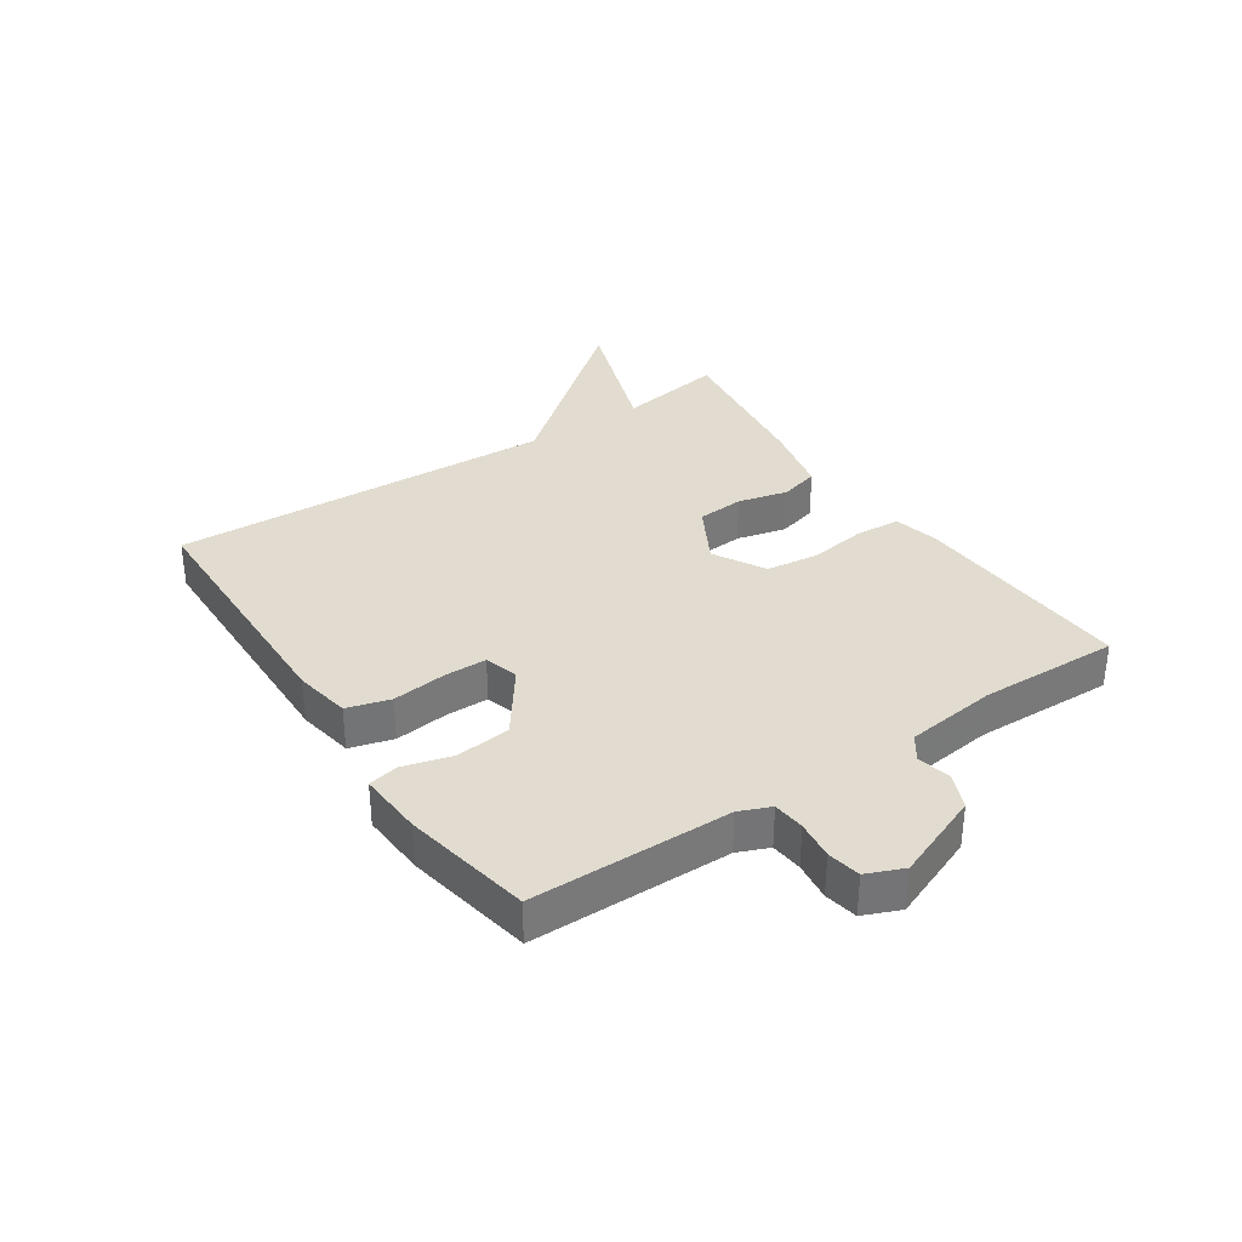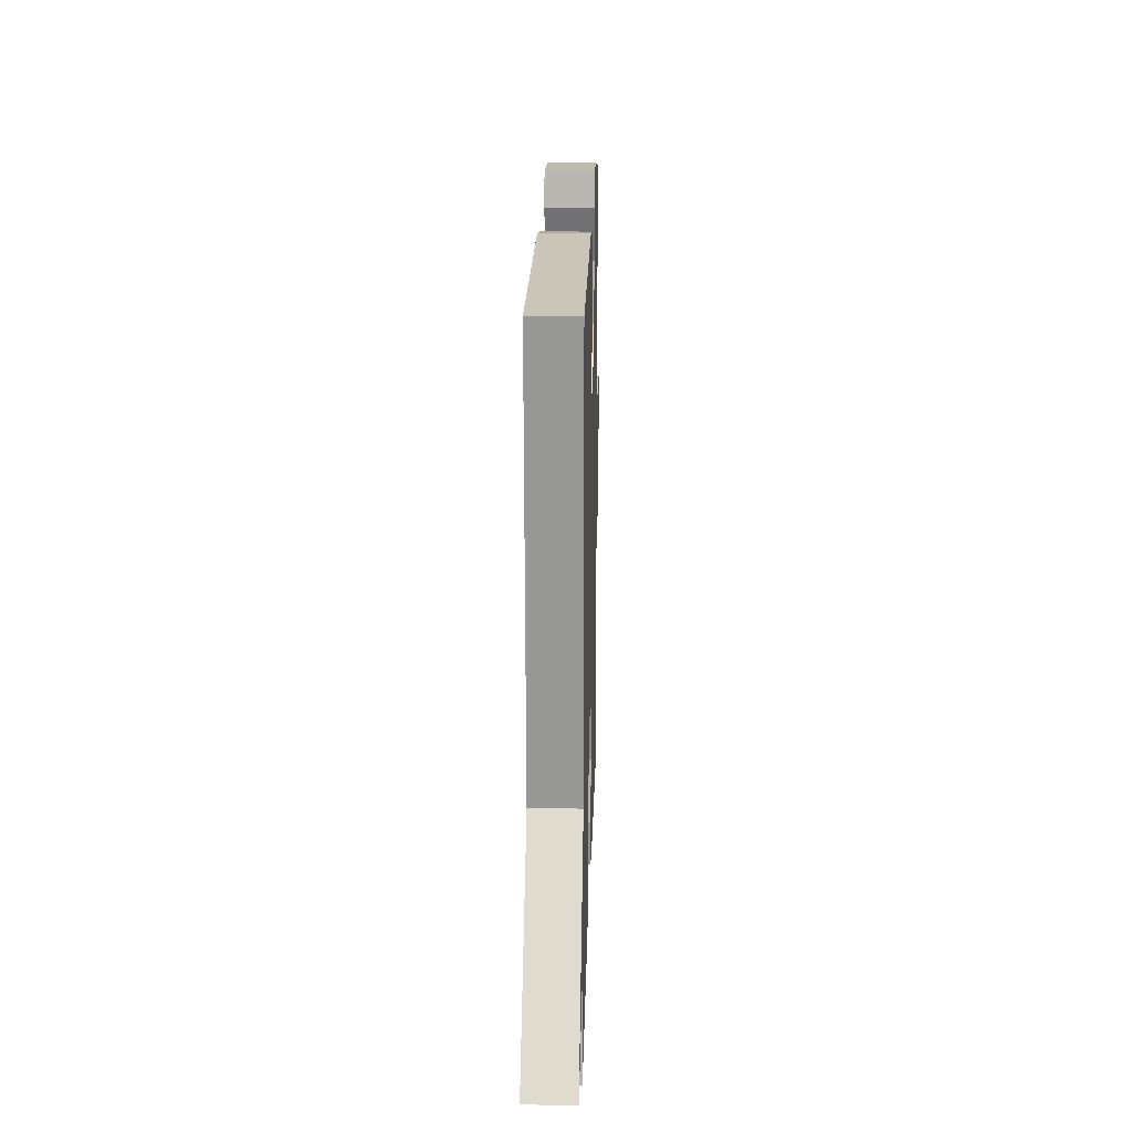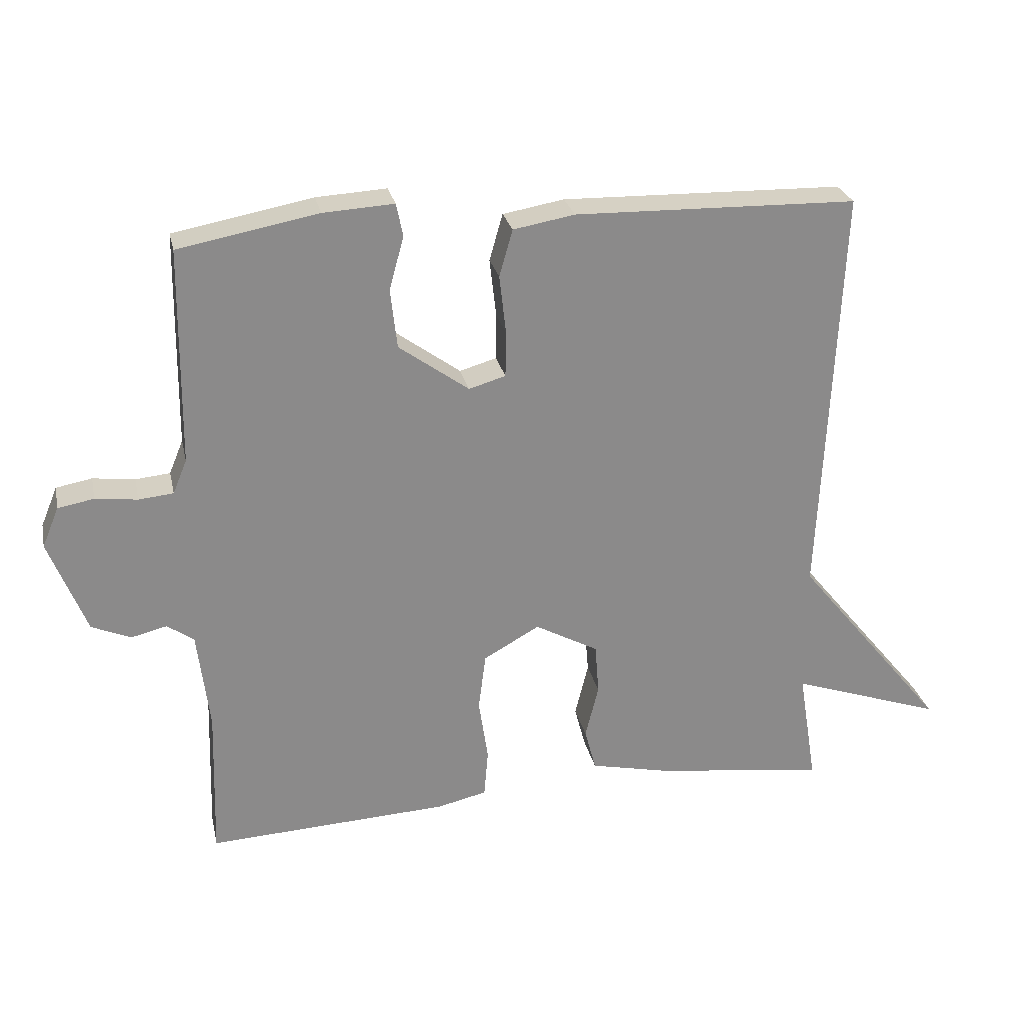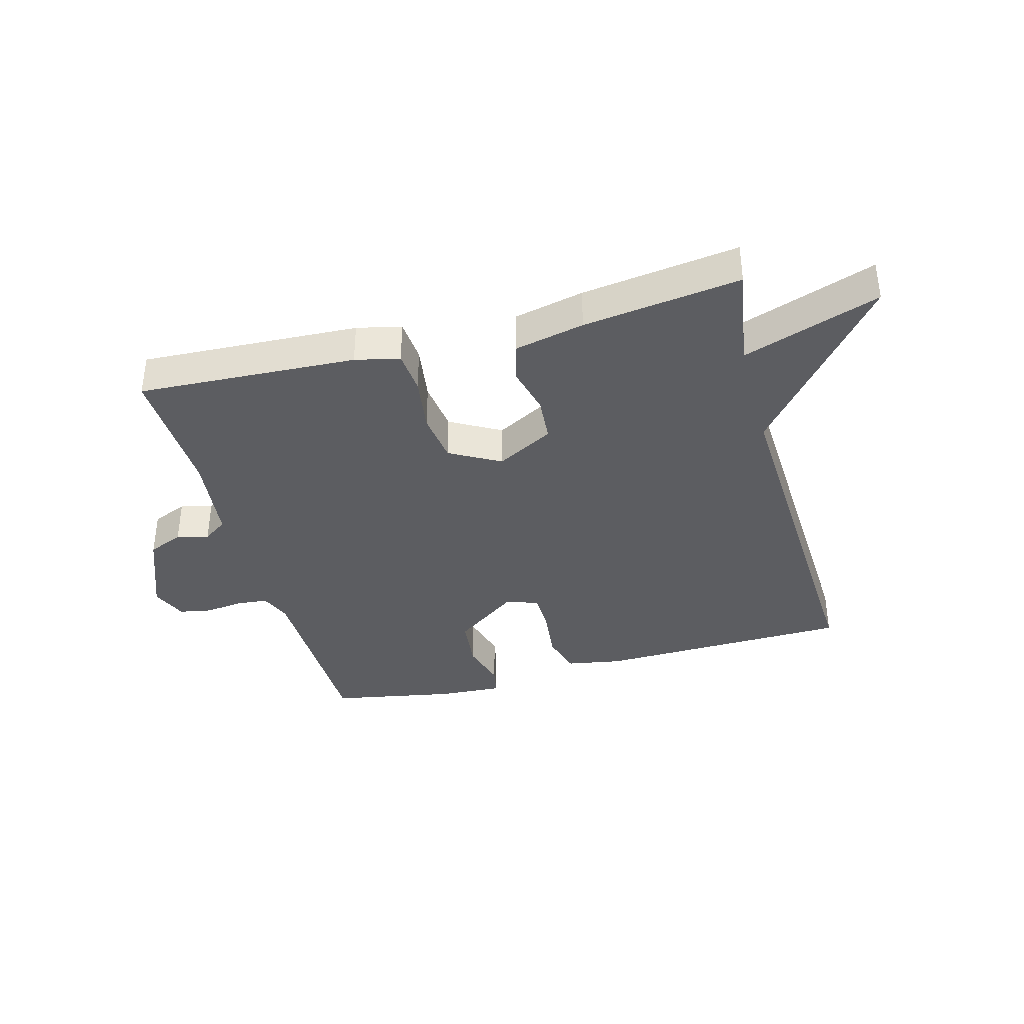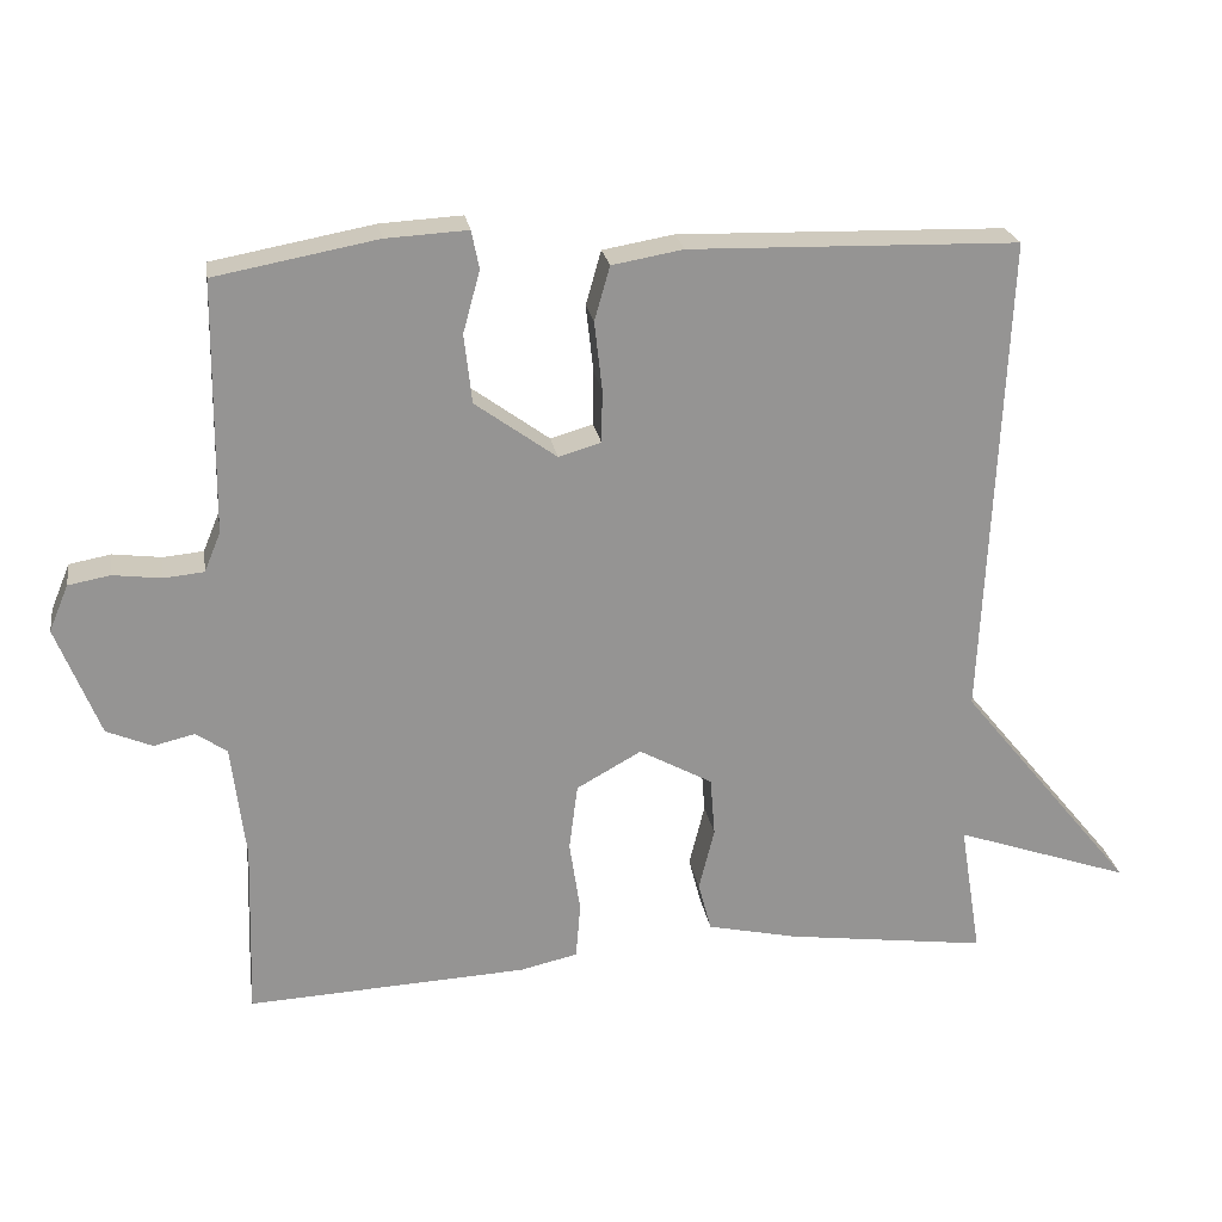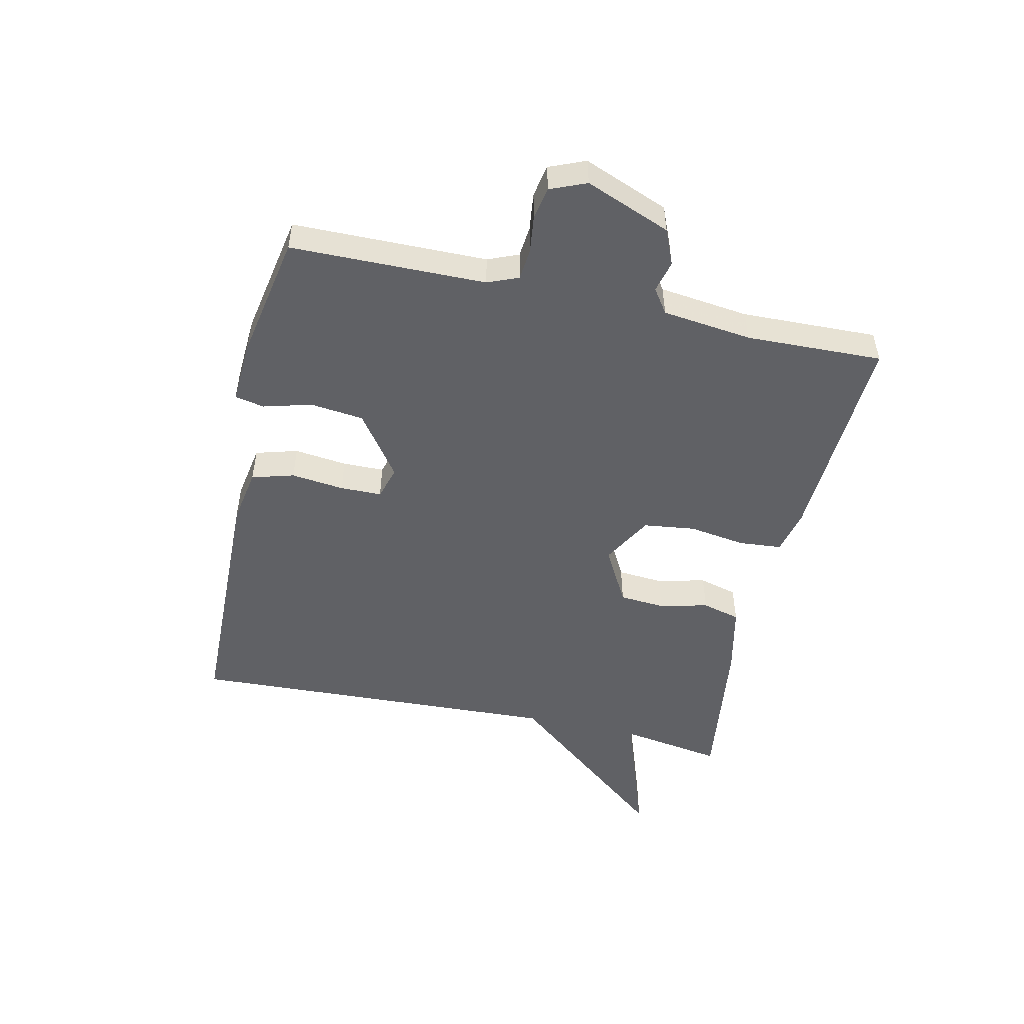
<metadata>
{"format":"obj","ext":"obj","renderer":"f3d","projection":"perspective","resolution":1024,"background":"white","views":[{"elev":34.2,"azim":56.1,"up":"+Y"},{"elev":19.1,"azim":-88.4,"up":"+Z"},{"elev":26.6,"azim":167.8,"up":"+Z"},{"elev":-37.1,"azim":-164.8,"up":"+Y"},{"elev":23.2,"azim":170.9,"up":"+Z"},{"elev":-50.1,"azim":77.4,"up":"+Y"}]}
</metadata>
<code>
v 0.5 0.07 0.5
v 0.504 0.07 0.176
v 0.525 0.07 0.125
v 0.577 0.07 0.12
v 0.64 0.07 0.128
v 0.694 0.07 0.118
v 0.719 0.07 0.058
v 0.663 0.07 -0.084
v 0.604 0.07 -0.109
v 0.551 0.07 -0.096
v 0.511 0.07 -0.124
v 0.493 0.07 -0.273
v 0.5 0.07 -0.5
v 0.137 0.07 -0.482
v 0.063 0.07 -0.465
v 0.057 0.07 -0.393
v 0.071 0.07 -0.299
v 0.06 0.07 -0.213
v -0.024 0.07 -0.166
v -0.119 0.07 -0.218
v -0.125 0.07 -0.294
v -0.105 0.07 -0.375
v -0.122 0.07 -0.439
v -0.239 0.07 -0.465
v -0.5 0.07 -0.5
v -0.472 0.07 -0.327
v -0.7 0.07 -0.406
v -0.472 0.07 -0.127
v -0.5 0.07 0.5
v -0.076 0.07 0.51
v 0.016 0.07 0.494
v 0.036 0.07 0.424
v 0.026 0.07 0.336
v 0.027 0.07 0.267
v 0.082 0.07 0.251
v 0.187 0.07 0.327
v 0.197 0.07 0.416
v 0.175 0.07 0.496
v 0.185 0.07 0.545
v 0.291 0.07 0.539
v 0.5 0 0.5
v 0.504 0 0.176
v 0.525 0 0.125
v 0.577 0 0.12
v 0.64 0 0.128
v 0.694 0 0.118
v 0.719 0 0.058
v 0.663 0 -0.084
v 0.604 0 -0.109
v 0.551 0 -0.096
v 0.511 0 -0.124
v 0.493 0 -0.273
v 0.5 0 -0.5
v 0.137 0 -0.482
v 0.063 0 -0.465
v 0.057 0 -0.393
v 0.071 0 -0.299
v 0.06 0 -0.213
v -0.024 0 -0.166
v -0.119 0 -0.218
v -0.125 0 -0.294
v -0.105 0 -0.375
v -0.122 0 -0.439
v -0.239 0 -0.465
v -0.5 0 -0.5
v -0.472 0 -0.327
v -0.7 0 -0.406
v -0.472 0 -0.127
v -0.5 0 0.5
v -0.076 0 0.51
v 0.016 0 0.494
v 0.036 0 0.424
v 0.026 0 0.336
v 0.027 0 0.267
v 0.082 0 0.251
v 0.187 0 0.327
v 0.197 0 0.416
v 0.175 0 0.496
v 0.185 0 0.545
v 0.291 0 0.539
f 40 1 2
f 39 40 2
f 38 39 2
f 37 38 2
f 36 37 2 3
f 35 36 3
f 31 32 33
f 30 31 33
f 29 30 33
f 28 29 33
f 28 33 34
f 27 28 34
f 26 27 34
f 24 25 26
f 23 24 26
f 22 23 26
f 21 22 26
f 20 21 26
f 26 34 35
f 20 26 35
f 19 20 35
f 15 16 17
f 14 15 17
f 13 14 17
f 12 13 17
f 11 12 17 18
f 19 35 3
f 18 19 3
f 11 18 3
f 10 11 3
f 8 9 10
f 7 8 10
f 6 7 10
f 5 6 10
f 4 5 10
f 3 4 10
f 42 41 80
f 42 80 79
f 42 79 78
f 42 78 77
f 43 42 77 76
f 43 76 75
f 73 72 71
f 73 71 70
f 73 70 69
f 73 69 68
f 74 73 68
f 74 68 67
f 74 67 66
f 66 65 64
f 66 64 63
f 66 63 62
f 66 62 61
f 66 61 60
f 75 74 66
f 75 66 60
f 75 60 59
f 57 56 55
f 57 55 54
f 57 54 53
f 57 53 52
f 58 57 52 51
f 43 75 59
f 43 59 58
f 43 58 51
f 43 51 50
f 50 49 48
f 50 48 47
f 50 47 46
f 50 46 45
f 50 45 44
f 50 44 43
f 1 41 42 2
f 2 42 43 3
f 3 43 44 4
f 4 44 45 5
f 5 45 46 6
f 6 46 47 7
f 7 47 48 8
f 8 48 49 9
f 9 49 50 10
f 10 50 51 11
f 11 51 52 12
f 12 52 53 13
f 13 53 54 14
f 14 54 55 15
f 15 55 56 16
f 16 56 57 17
f 17 57 58 18
f 18 58 59 19
f 19 59 60 20
f 20 60 61 21
f 21 61 62 22
f 22 62 63 23
f 23 63 64 24
f 24 64 65 25
f 25 65 66 26
f 26 66 67 27
f 27 67 68 28
f 28 68 69 29
f 29 69 70 30
f 30 70 71 31
f 31 71 72 32
f 32 72 73 33
f 33 73 74 34
f 34 74 75 35
f 35 75 76 36
f 36 76 77 37
f 37 77 78 38
f 38 78 79 39
f 39 79 80 40
f 40 80 41 1

</code>
